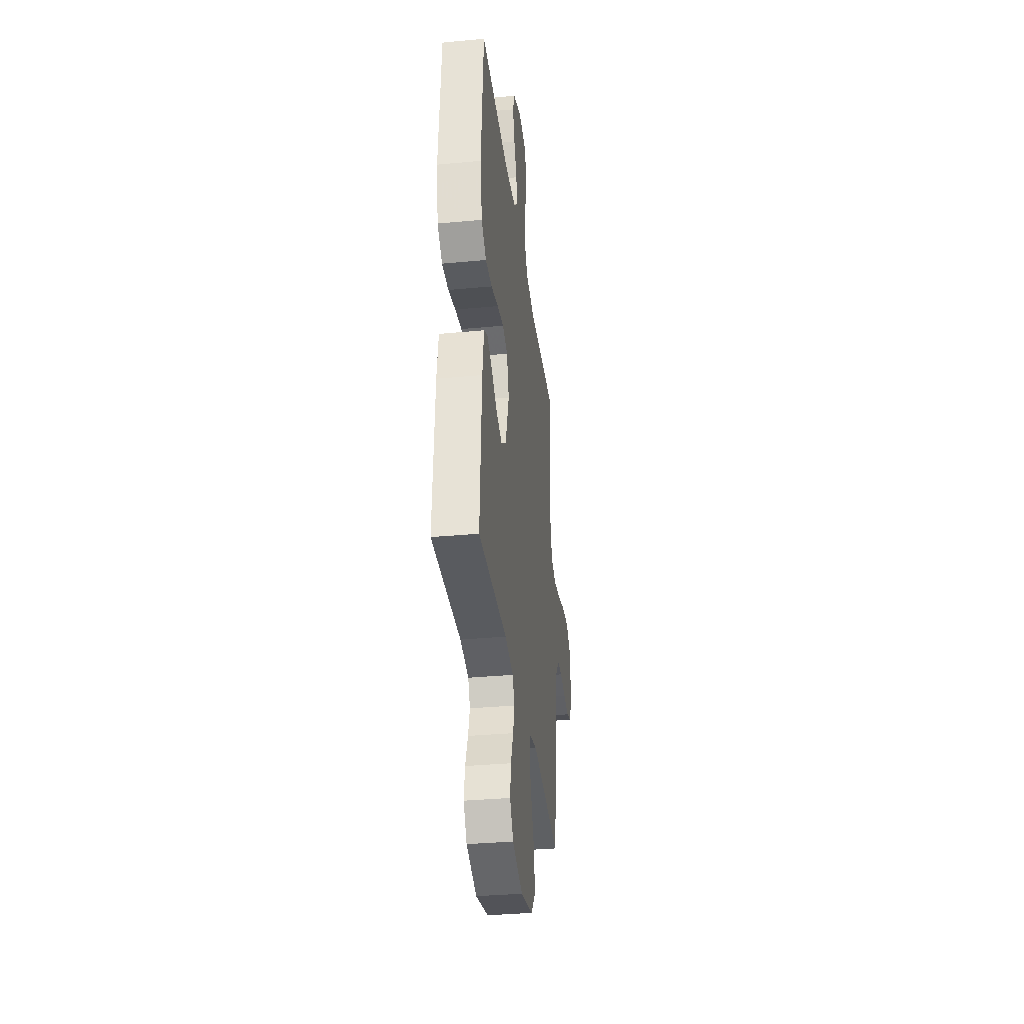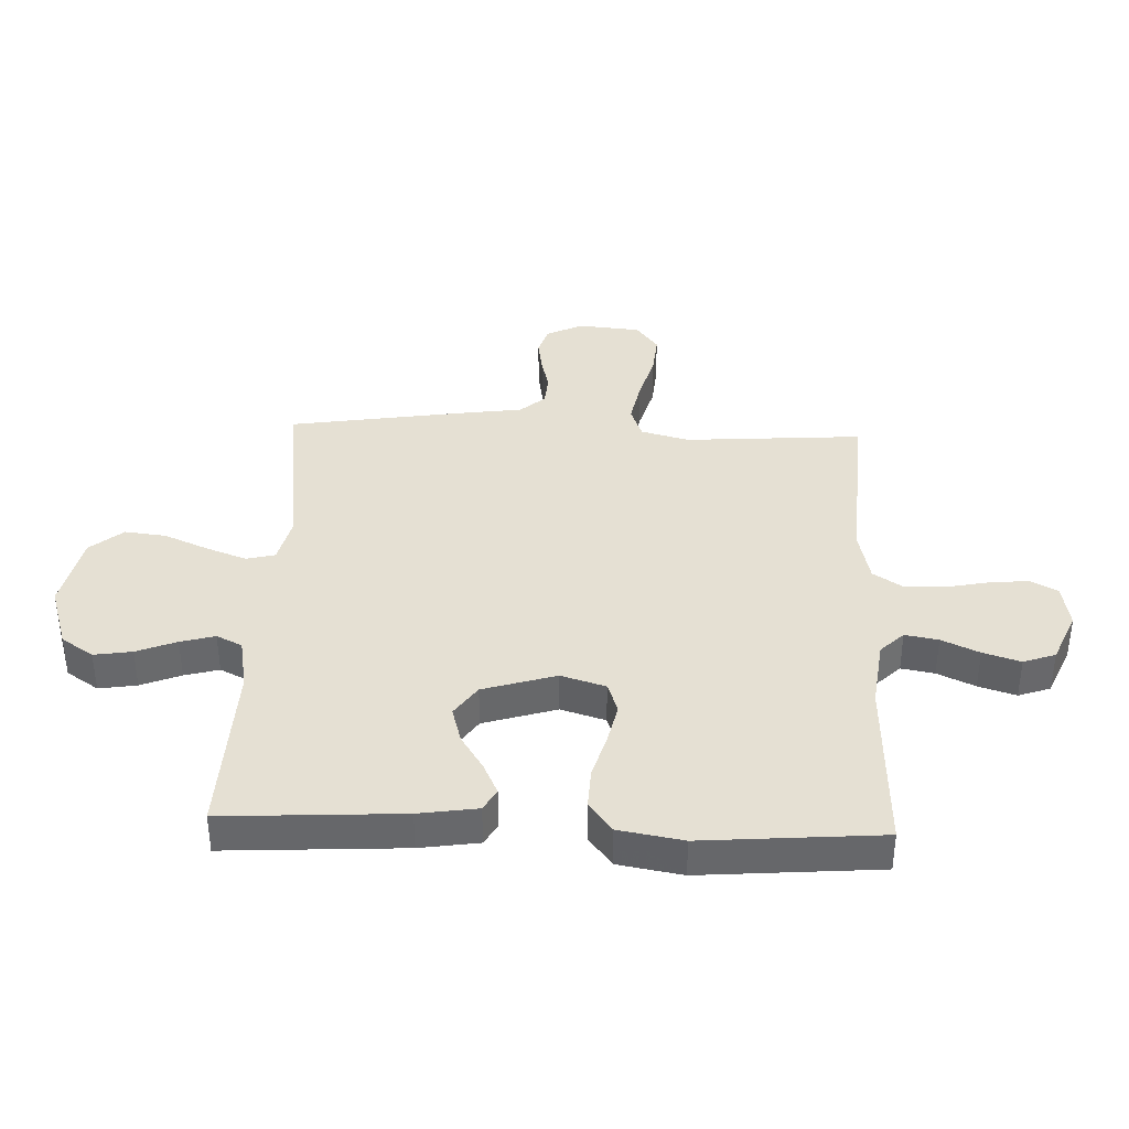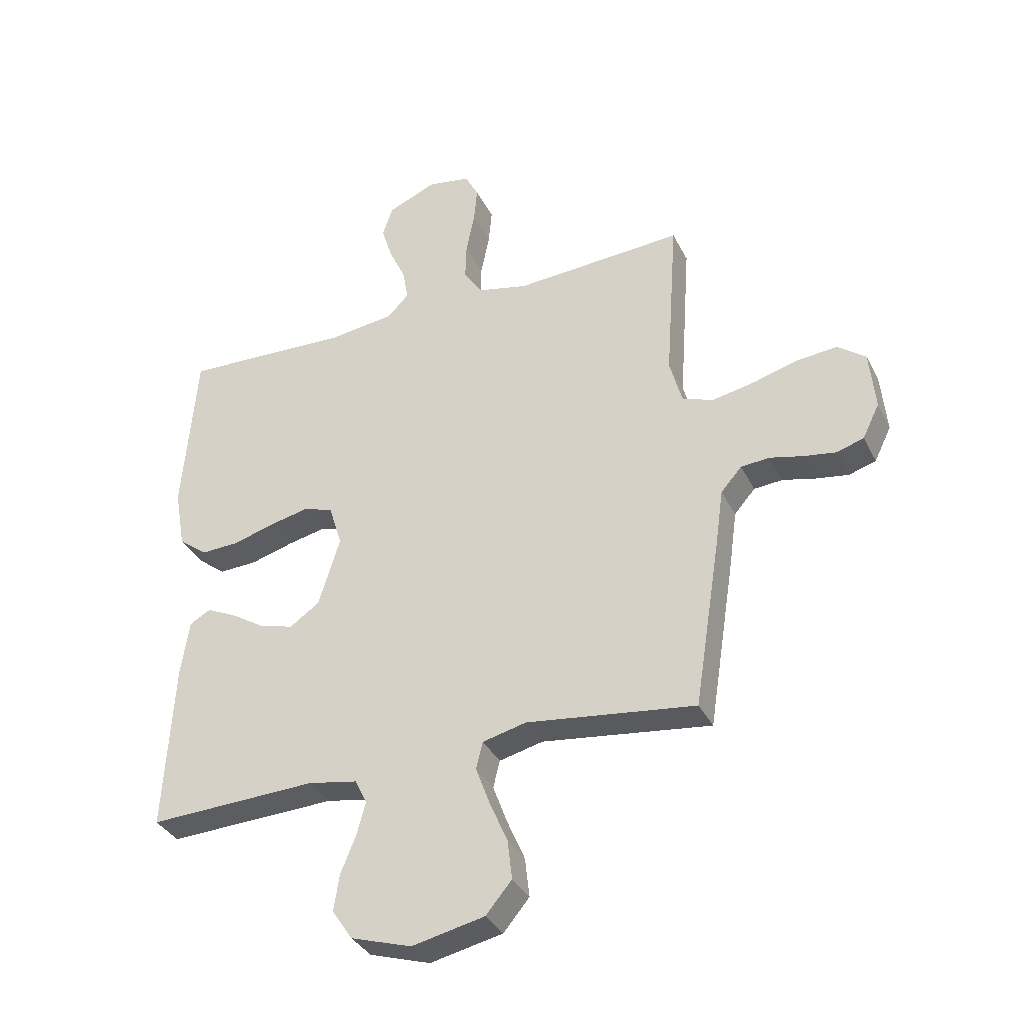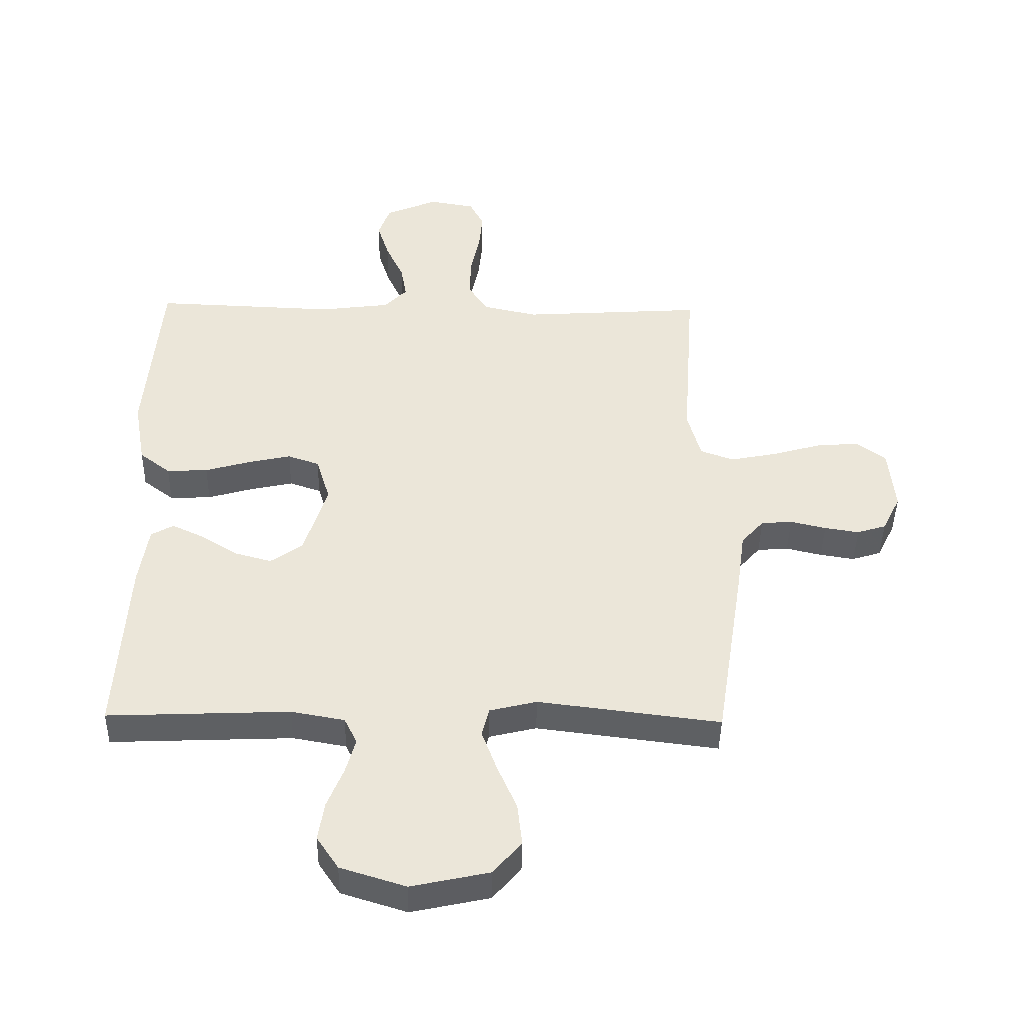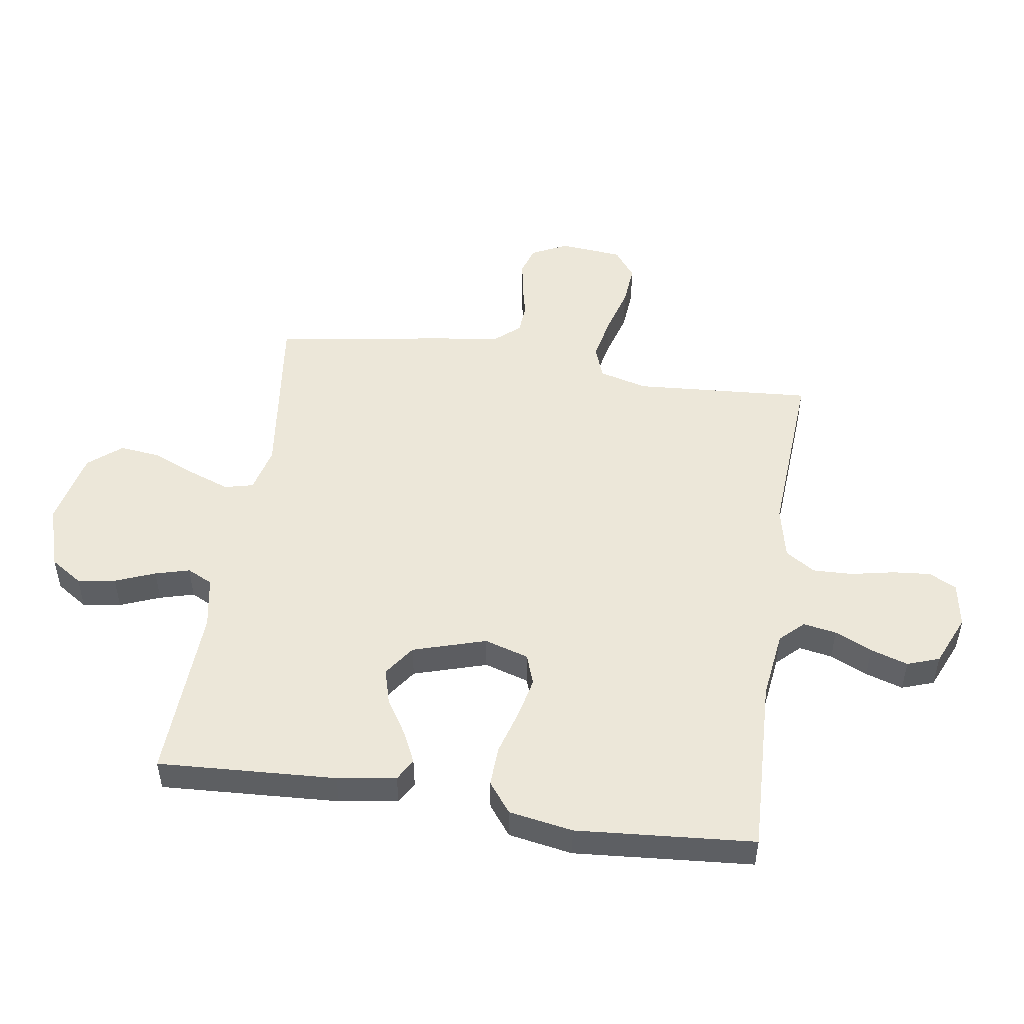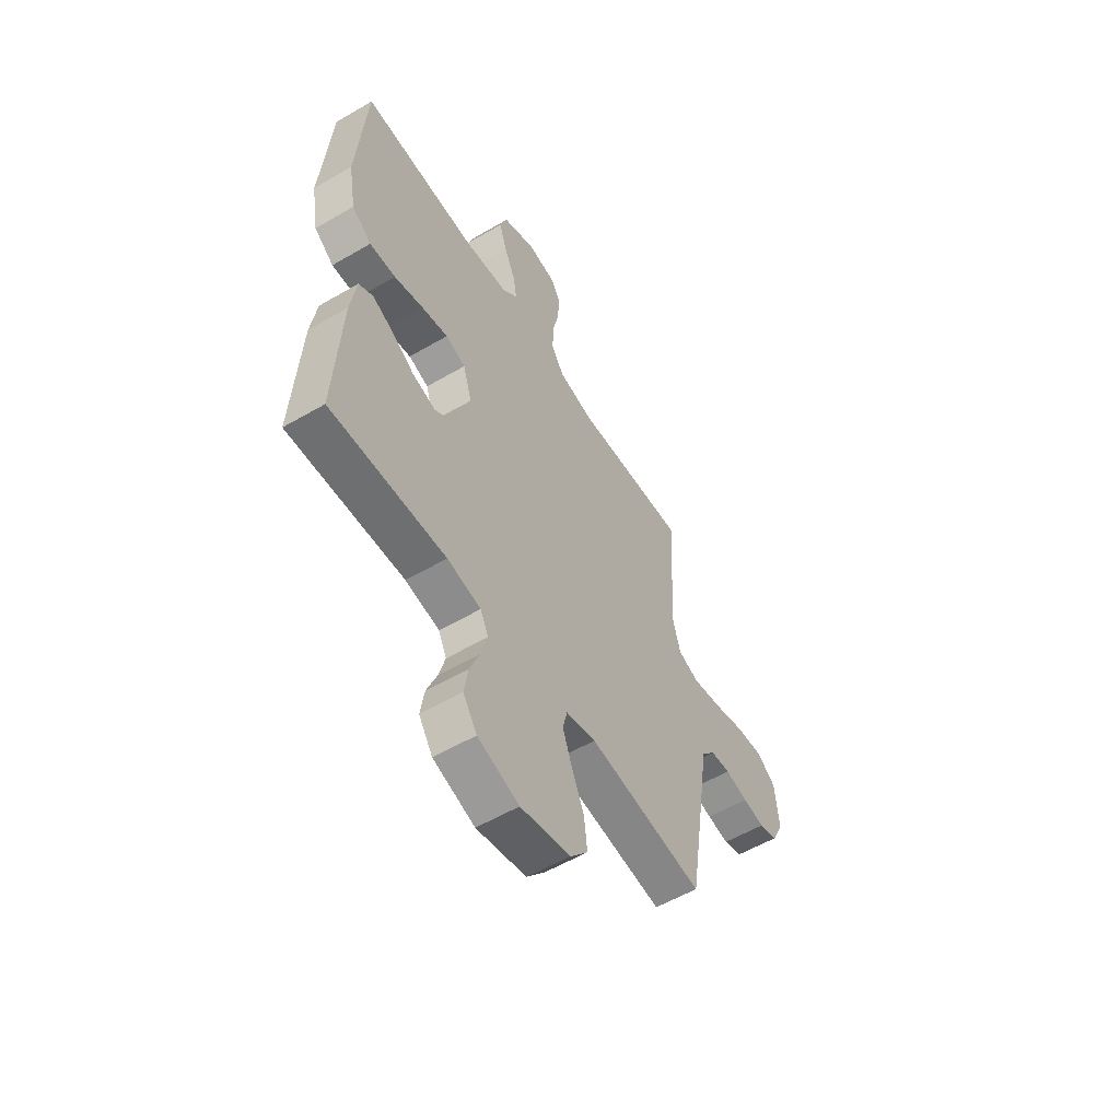
<metadata>
{"format":"obj","ext":"obj","renderer":"f3d","projection":"perspective","resolution":1024,"background":"white","views":[{"elev":-34.8,"azim":-82.9,"up":"+Z"},{"elev":38.0,"azim":-87.8,"up":"+Y"},{"elev":-35.0,"azim":23.7,"up":"+Z"},{"elev":-43.2,"azim":-1.0,"up":"+Z"},{"elev":49.8,"azim":-81.3,"up":"+Y"},{"elev":-56.3,"azim":-58.6,"up":"+Z"}]}
</metadata>
<code>
v -0.5 0.07 0.5
v -0.2 0.07 0.488
v -0.084 0.07 0.503
v -0.046 0.07 0.542
v -0.056 0.07 0.598
v -0.085 0.07 0.661
v -0.105 0.07 0.724
v -0.086 0.07 0.778
v 0 0.07 0.815
v 0.076 0.07 0.802
v 0.1 0.07 0.756
v 0.094 0.07 0.691
v 0.079 0.07 0.618
v 0.077 0.07 0.551
v 0.11 0.07 0.501
v 0.2 0.07 0.481
v 0.5 0.07 0.5
v 0.479 0.07 0.2
v 0.501 0.07 0.119
v 0.556 0.07 0.099
v 0.632 0.07 0.114
v 0.713 0.07 0.137
v 0.784 0.07 0.143
v 0.833 0.07 0.106
v 0.843 0.07 0
v 0.813 0.07 -0.061
v 0.765 0.07 -0.076
v 0.708 0.07 -0.067
v 0.649 0.07 -0.053
v 0.598 0.07 -0.057
v 0.561 0.07 -0.099
v 0.547 0.07 -0.2
v 0.5 0.07 -0.5
v 0.2 0.07 -0.462
v 0.122 0.07 -0.481
v 0.11 0.07 -0.529
v 0.135 0.07 -0.597
v 0.167 0.07 -0.671
v 0.175 0.07 -0.741
v 0.129 0.07 -0.796
v 0 0.07 -0.824
v -0.108 0.07 -0.79
v -0.144 0.07 -0.736
v -0.134 0.07 -0.672
v -0.107 0.07 -0.605
v -0.091 0.07 -0.547
v -0.112 0.07 -0.504
v -0.2 0.07 -0.488
v -0.5 0.07 -0.5
v -0.483 0.07 -0.2
v -0.468 0.07 -0.101
v -0.431 0.07 -0.08
v -0.378 0.07 -0.105
v -0.318 0.07 -0.143
v -0.257 0.07 -0.16
v -0.204 0.07 -0.123
v -0.166 0.07 0
v -0.189 0.07 0.075
v -0.241 0.07 0.093
v -0.31 0.07 0.078
v -0.386 0.07 0.056
v -0.454 0.07 0.053
v -0.505 0.07 0.092
v -0.524 0.07 0.2
v -0.5 0 0.5
v -0.2 0 0.488
v -0.084 0 0.503
v -0.046 0 0.542
v -0.056 0 0.598
v -0.085 0 0.661
v -0.105 0 0.724
v -0.086 0 0.778
v 0 0 0.815
v 0.076 0 0.802
v 0.1 0 0.756
v 0.094 0 0.691
v 0.079 0 0.618
v 0.077 0 0.551
v 0.11 0 0.501
v 0.2 0 0.481
v 0.5 0 0.5
v 0.479 0 0.2
v 0.501 0 0.119
v 0.556 0 0.099
v 0.632 0 0.114
v 0.713 0 0.137
v 0.784 0 0.143
v 0.833 0 0.106
v 0.843 0 0
v 0.813 0 -0.061
v 0.765 0 -0.076
v 0.708 0 -0.067
v 0.649 0 -0.053
v 0.598 0 -0.057
v 0.561 0 -0.099
v 0.547 0 -0.2
v 0.5 0 -0.5
v 0.2 0 -0.462
v 0.122 0 -0.481
v 0.11 0 -0.529
v 0.135 0 -0.597
v 0.167 0 -0.671
v 0.175 0 -0.741
v 0.129 0 -0.796
v 0 0 -0.824
v -0.108 0 -0.79
v -0.144 0 -0.736
v -0.134 0 -0.672
v -0.107 0 -0.605
v -0.091 0 -0.547
v -0.112 0 -0.504
v -0.2 0 -0.488
v -0.5 0 -0.5
v -0.483 0 -0.2
v -0.468 0 -0.101
v -0.431 0 -0.08
v -0.378 0 -0.105
v -0.318 0 -0.143
v -0.257 0 -0.16
v -0.204 0 -0.123
v -0.166 0 0
v -0.189 0 0.075
v -0.241 0 0.093
v -0.31 0 0.078
v -0.386 0 0.056
v -0.454 0 0.053
v -0.505 0 0.092
v -0.524 0 0.2
f 64 1 2
f 63 64 2
f 62 63 2
f 61 62 2
f 60 61 2
f 59 60 2 3
f 58 59 3 4
f 57 58 4
f 52 53 54
f 51 52 54
f 50 51 54
f 49 50 54
f 48 49 54
f 47 48 54 55
f 46 47 55 56
f 43 44 45
f 42 43 45
f 41 42 45
f 40 41 45
f 39 40 45
f 38 39 45
f 37 38 45
f 36 37 45 46
f 46 56 57
f 36 46 57
f 35 36 57
f 31 32 33 34
f 35 57 4
f 34 35 4
f 31 34 4
f 30 31 4
f 27 28 29
f 26 27 29
f 25 26 29
f 24 25 29
f 23 24 29
f 22 23 29
f 21 22 29
f 16 17 18
f 15 16 18 19
f 11 12 13
f 10 11 13
f 9 10 13
f 8 9 13
f 7 8 13
f 6 7 13
f 5 6 13
f 5 13 14
f 4 5 14 15
f 20 21 29 30
f 19 20 30
f 4 15 19 30
f 66 65 128
f 66 128 127
f 66 127 126
f 66 126 125
f 66 125 124
f 67 66 124 123
f 68 67 123 122
f 68 122 121
f 118 117 116
f 118 116 115
f 118 115 114
f 118 114 113
f 118 113 112
f 119 118 112 111
f 120 119 111 110
f 109 108 107
f 109 107 106
f 109 106 105
f 109 105 104
f 109 104 103
f 109 103 102
f 109 102 101
f 110 109 101 100
f 121 120 110
f 121 110 100
f 121 100 99
f 98 97 96 95
f 68 121 99
f 68 99 98
f 68 98 95
f 68 95 94
f 93 92 91
f 93 91 90
f 93 90 89
f 93 89 88
f 93 88 87
f 93 87 86
f 93 86 85
f 82 81 80
f 83 82 80 79
f 77 76 75
f 77 75 74
f 77 74 73
f 77 73 72
f 77 72 71
f 77 71 70
f 77 70 69
f 78 77 69
f 79 78 69 68
f 94 93 85 84
f 94 84 83
f 94 83 79 68
f 1 65 66 2
f 2 66 67 3
f 3 67 68 4
f 4 68 69 5
f 5 69 70 6
f 6 70 71 7
f 7 71 72 8
f 8 72 73 9
f 9 73 74 10
f 10 74 75 11
f 11 75 76 12
f 12 76 77 13
f 13 77 78 14
f 14 78 79 15
f 15 79 80 16
f 16 80 81 17
f 17 81 82 18
f 18 82 83 19
f 19 83 84 20
f 20 84 85 21
f 21 85 86 22
f 22 86 87 23
f 23 87 88 24
f 24 88 89 25
f 25 89 90 26
f 26 90 91 27
f 27 91 92 28
f 28 92 93 29
f 29 93 94 30
f 30 94 95 31
f 31 95 96 32
f 32 96 97 33
f 33 97 98 34
f 34 98 99 35
f 35 99 100 36
f 36 100 101 37
f 37 101 102 38
f 38 102 103 39
f 39 103 104 40
f 40 104 105 41
f 41 105 106 42
f 42 106 107 43
f 43 107 108 44
f 44 108 109 45
f 45 109 110 46
f 46 110 111 47
f 47 111 112 48
f 48 112 113 49
f 49 113 114 50
f 50 114 115 51
f 51 115 116 52
f 52 116 117 53
f 53 117 118 54
f 54 118 119 55
f 55 119 120 56
f 56 120 121 57
f 57 121 122 58
f 58 122 123 59
f 59 123 124 60
f 60 124 125 61
f 61 125 126 62
f 62 126 127 63
f 63 127 128 64
f 64 128 65 1

</code>
